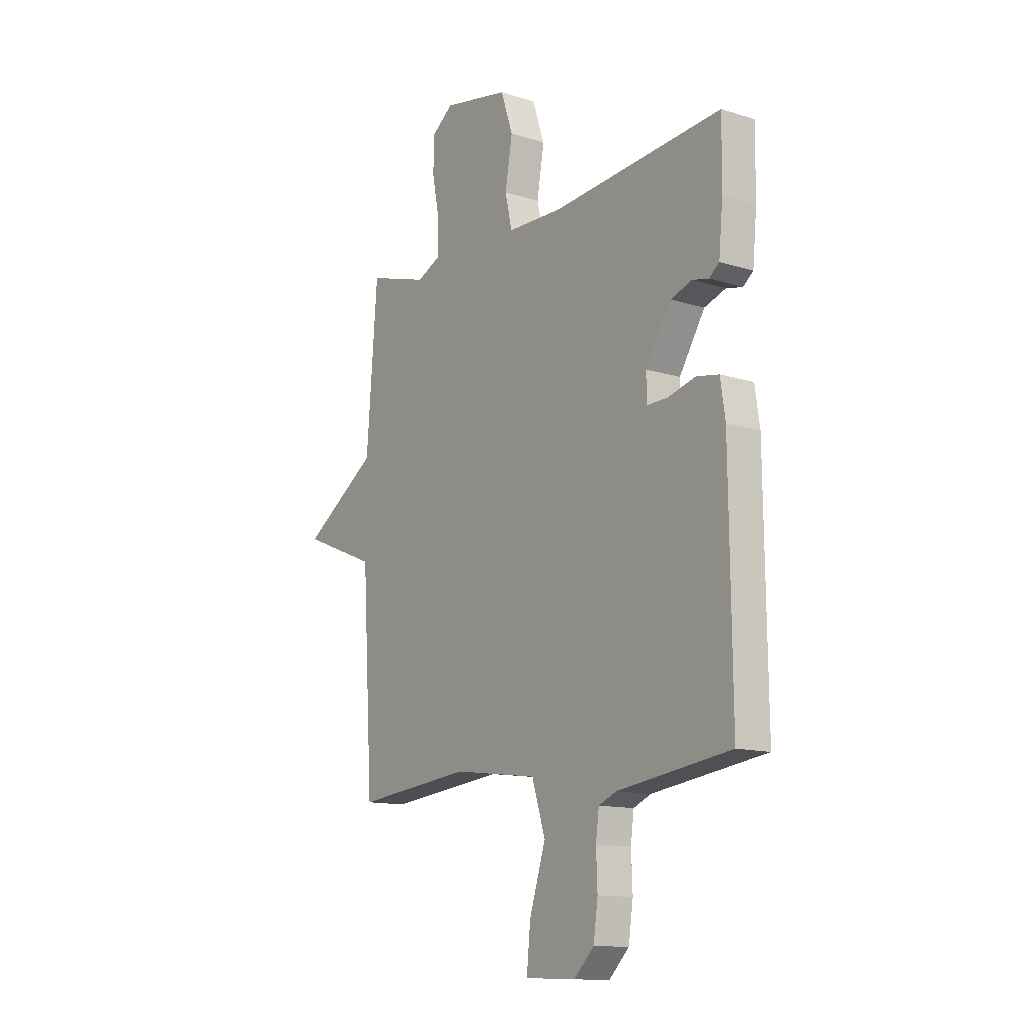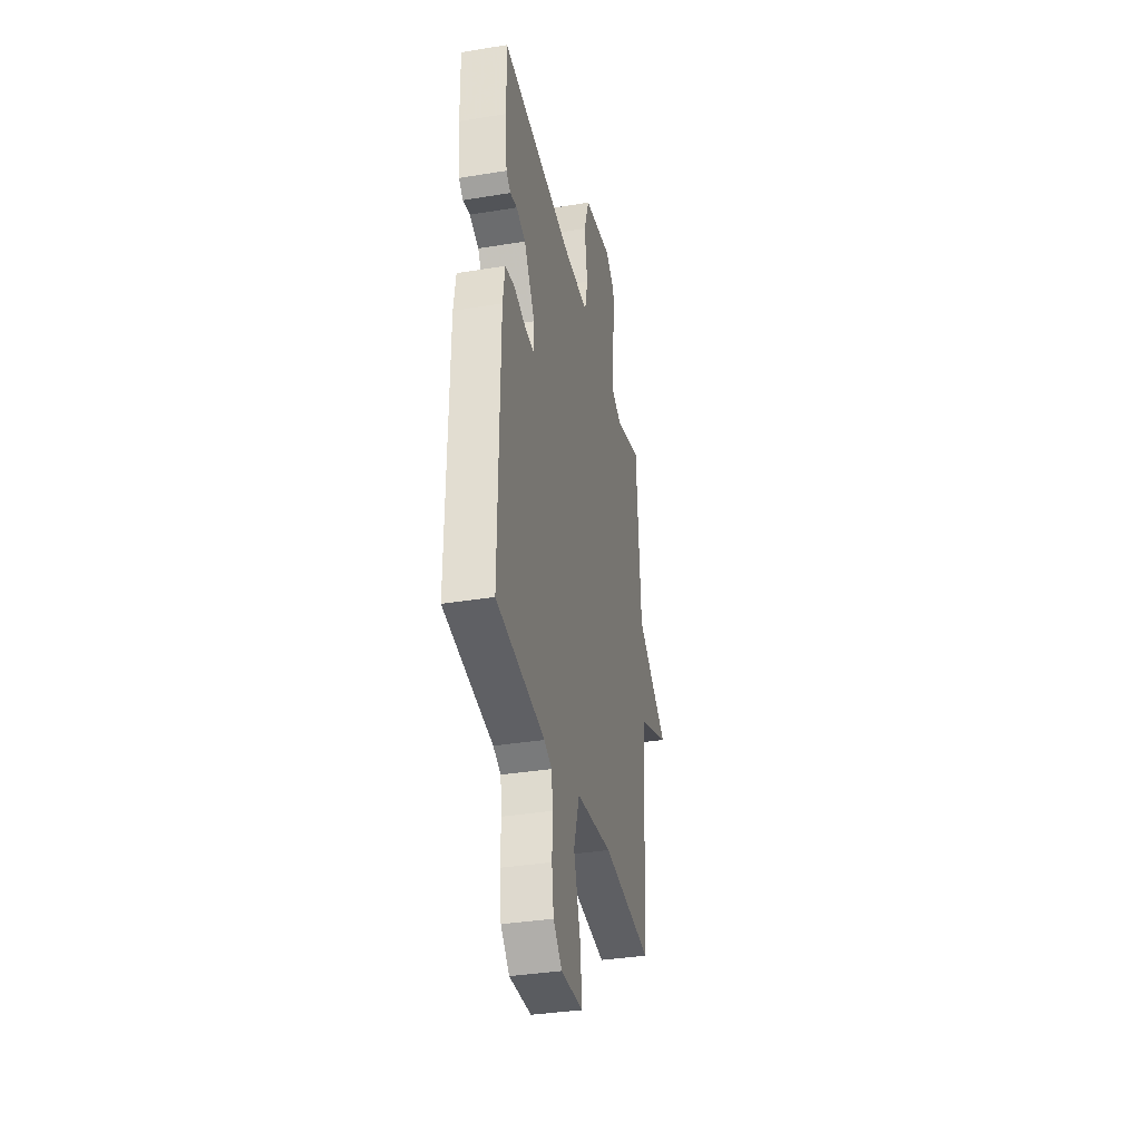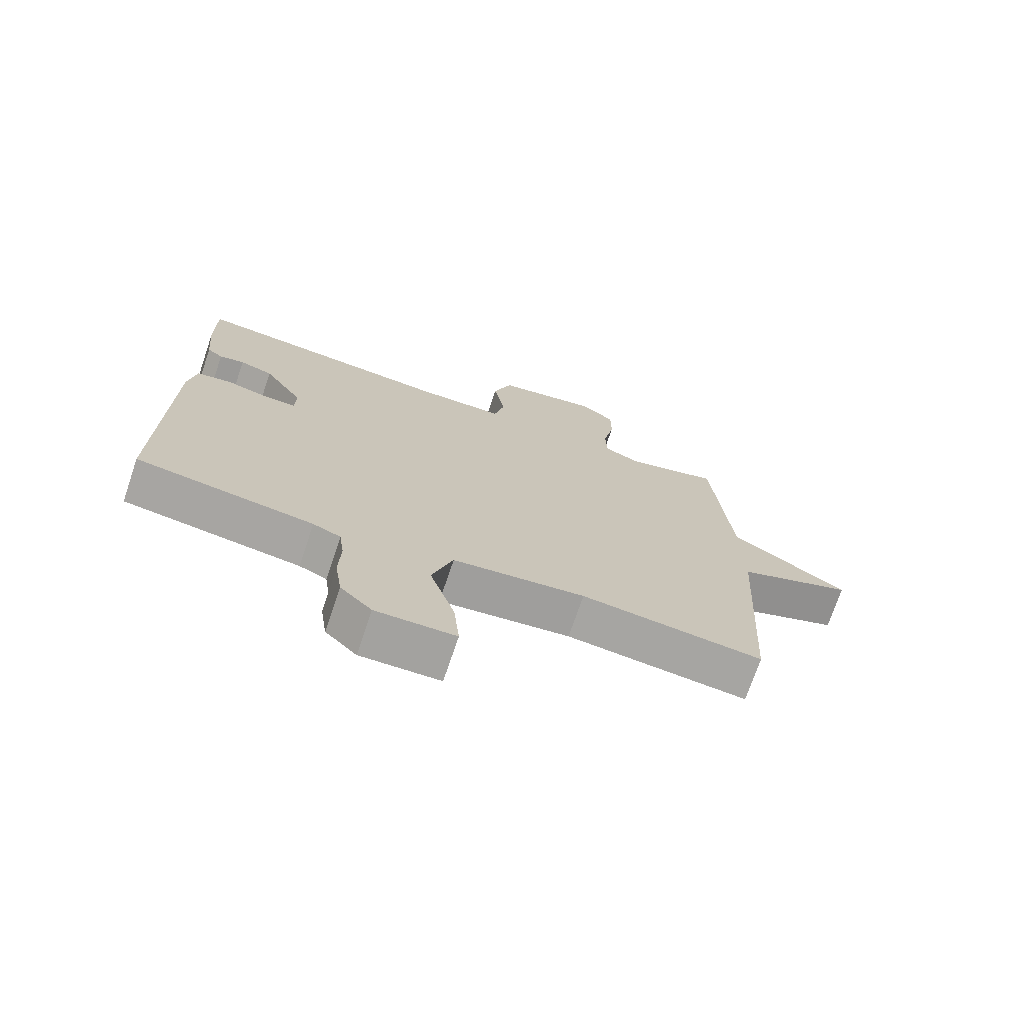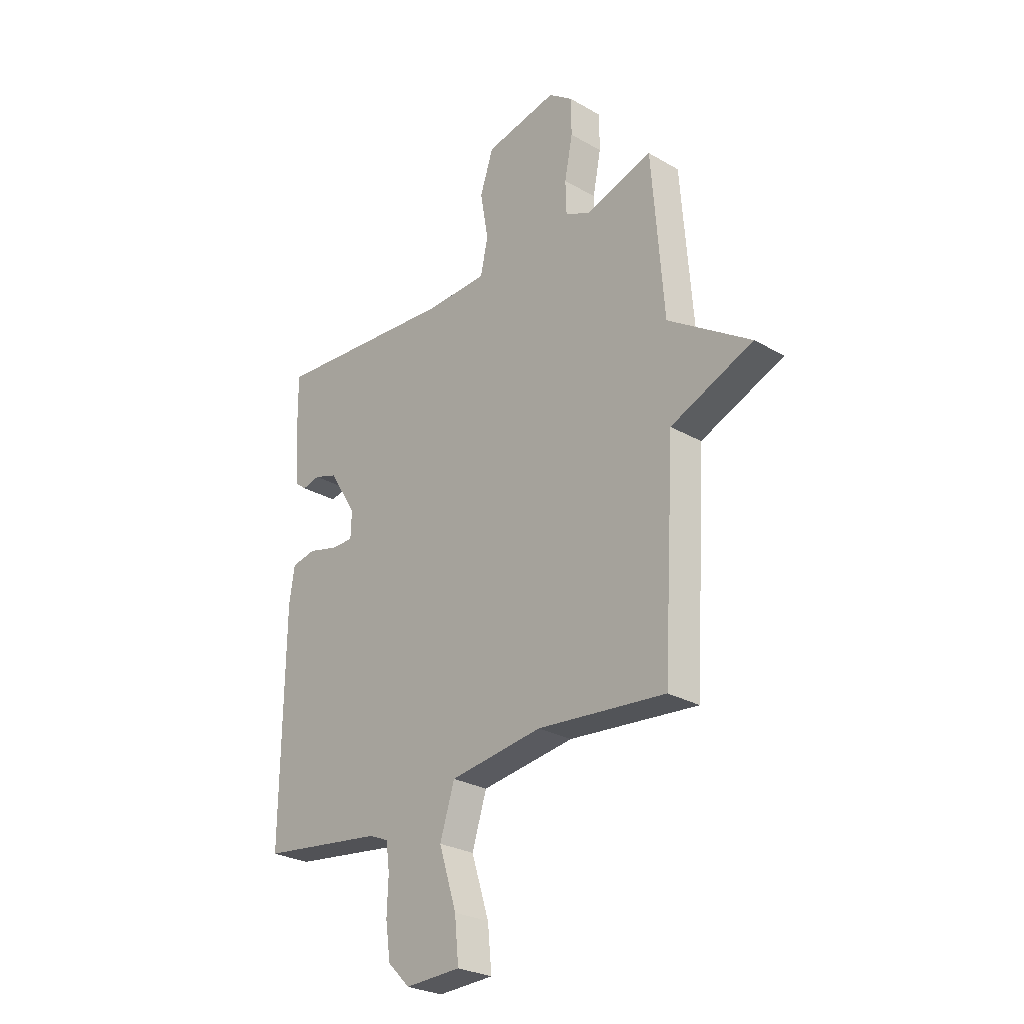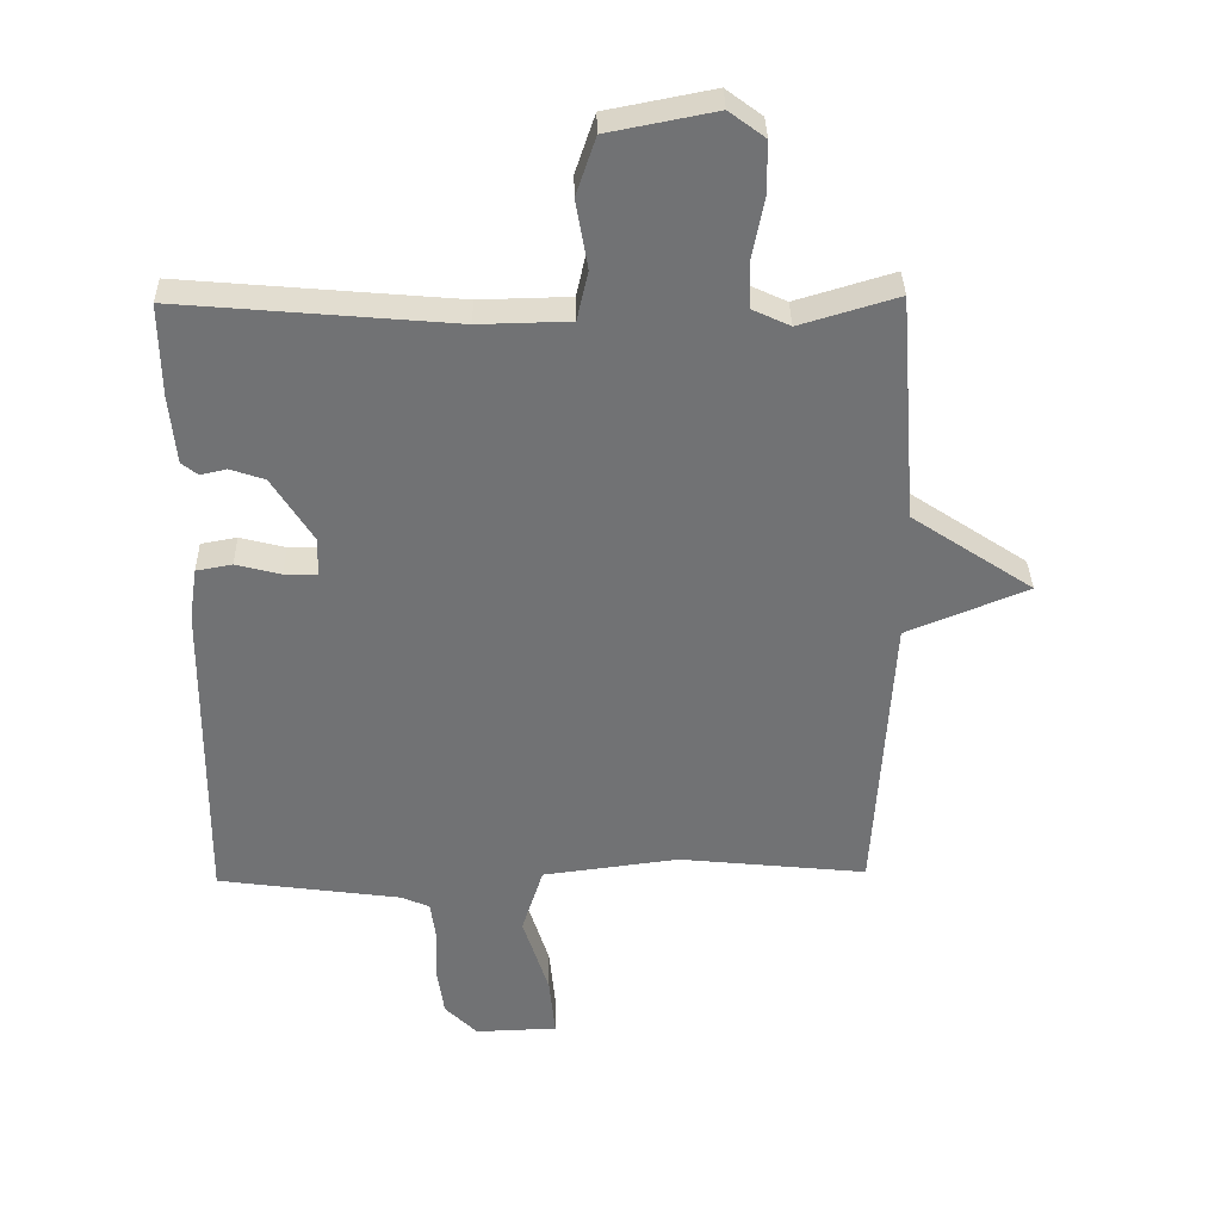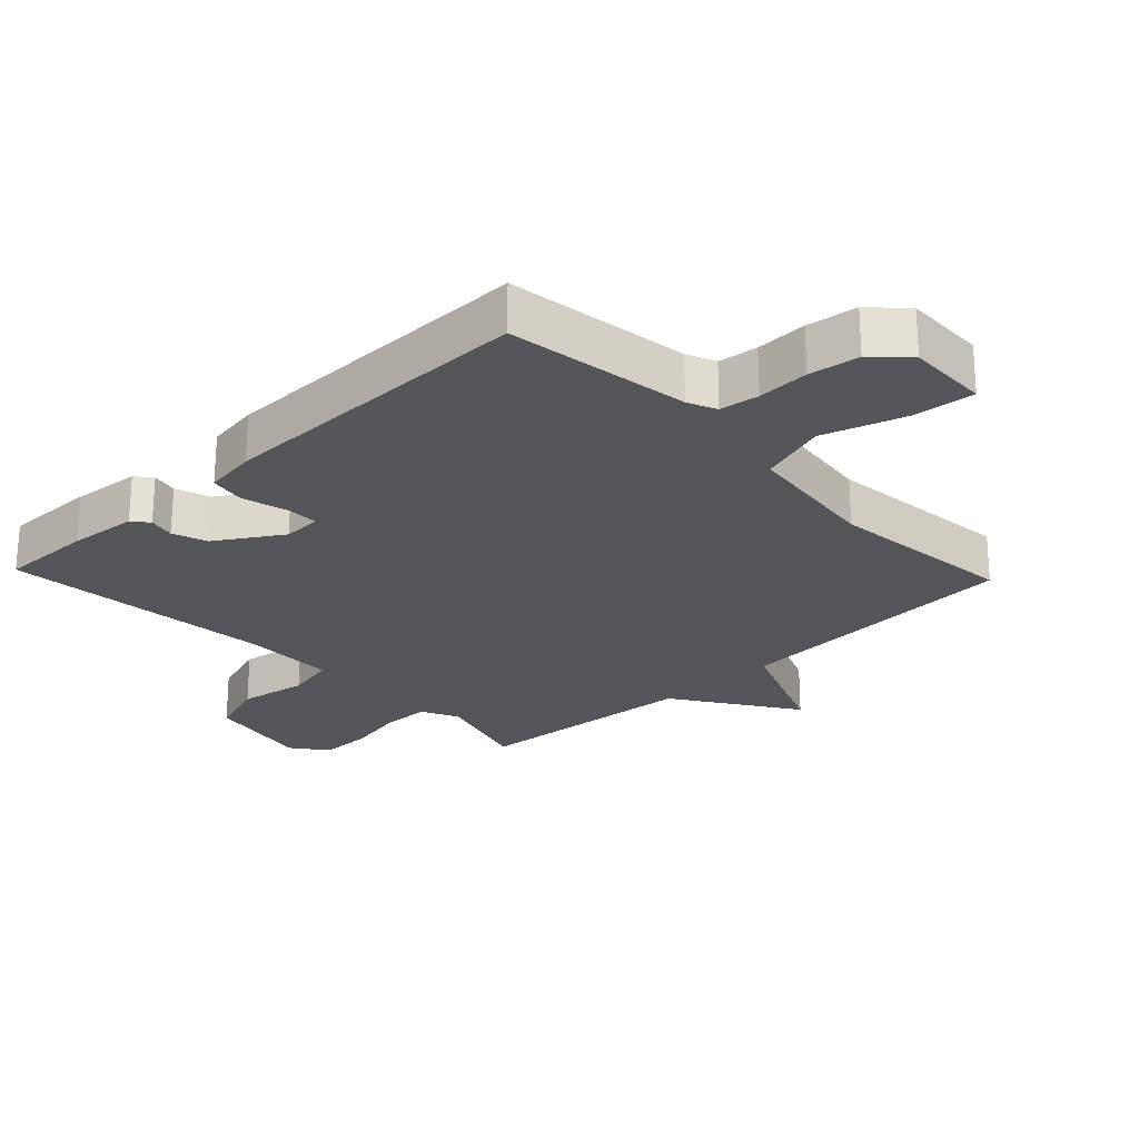
<metadata>
{"format":"obj","ext":"obj","renderer":"f3d","projection":"perspective","resolution":1024,"background":"white","views":[{"elev":-12.9,"azim":54.2,"up":"+Z"},{"elev":-35.7,"azim":102.2,"up":"+Z"},{"elev":-73.0,"azim":161.3,"up":"+Z"},{"elev":-27.3,"azim":-131.5,"up":"+Z"},{"elev":34.6,"azim":178.8,"up":"+Z"},{"elev":-24.5,"azim":133.5,"up":"+Y"}]}
</metadata>
<code>
v -0.5 0.07 0.5
v -0.35 0.07 0.455
v -0.292 0.07 0.482
v -0.29 0.07 0.555
v -0.308 0.07 0.647
v -0.308 0.07 0.727
v -0.253 0.07 0.768
v -0.089 0.07 0.736
v -0.059 0.07 0.647
v -0.077 0.07 0.542
v -0.06 0.07 0.466
v 0.079 0.07 0.463
v 0.5 0.07 0.5
v 0.498 0.07 0.357
v 0.488 0.07 0.252
v 0.463 0.07 0.232
v 0.423 0.07 0.241
v 0.37 0.07 0.223
v 0.307 0.07 0.123
v 0.309 0.07 0.064
v 0.359 0.07 0.065
v 0.428 0.07 0.083
v 0.483 0.07 0.073
v 0.495 0.07 -0.007
v 0.5 0.07 -0.5
v 0.219 0.07 -0.539
v 0.175 0.07 -0.558
v 0.167 0.07 -0.618
v 0.17 0.07 -0.697
v 0.159 0.07 -0.774
v 0.109 0.07 -0.824
v -0.017 0.07 -0.82
v -0.008 0.07 -0.727
v 0.032 0.07 -0.601
v -0.001 0.07 -0.497
v -0.211 0.07 -0.47
v -0.5 0.07 -0.5
v -0.527 0.07 -0.05
v -0.713 0.07 0.026
v -0.527 0.07 0.15
v -0.5 0 0.5
v -0.35 0 0.455
v -0.292 0 0.482
v -0.29 0 0.555
v -0.308 0 0.647
v -0.308 0 0.727
v -0.253 0 0.768
v -0.089 0 0.736
v -0.059 0 0.647
v -0.077 0 0.542
v -0.06 0 0.466
v 0.079 0 0.463
v 0.5 0 0.5
v 0.498 0 0.357
v 0.488 0 0.252
v 0.463 0 0.232
v 0.423 0 0.241
v 0.37 0 0.223
v 0.307 0 0.123
v 0.309 0 0.064
v 0.359 0 0.065
v 0.428 0 0.083
v 0.483 0 0.073
v 0.495 0 -0.007
v 0.5 0 -0.5
v 0.219 0 -0.539
v 0.175 0 -0.558
v 0.167 0 -0.618
v 0.17 0 -0.697
v 0.159 0 -0.774
v 0.109 0 -0.824
v -0.017 0 -0.82
v -0.008 0 -0.727
v 0.032 0 -0.601
v -0.001 0 -0.497
v -0.211 0 -0.47
v -0.5 0 -0.5
v -0.527 0 -0.05
v -0.713 0 0.026
v -0.527 0 0.15
f 38 39 40
f 40 1 2
f 38 40 2
f 37 38 2
f 36 37 2
f 35 36 2 3
f 34 35 3 4
f 32 33 34
f 31 32 34
f 30 31 34
f 29 30 34
f 28 29 34
f 5 6 7
f 4 5 7
f 34 4 7
f 28 34 7
f 27 28 7
f 26 27 7
f 24 25 26
f 23 24 26
f 22 23 26
f 21 22 26
f 20 21 26
f 19 20 26
f 15 16 17
f 14 15 17
f 13 14 17
f 12 13 17
f 11 12 17 18
f 7 8 9 10
f 7 10 11
f 26 7 11
f 19 26 11
f 11 18 19
f 80 79 78
f 42 41 80
f 42 80 78
f 42 78 77
f 42 77 76
f 43 42 76 75
f 44 43 75 74
f 74 73 72
f 74 72 71
f 74 71 70
f 74 70 69
f 74 69 68
f 47 46 45
f 47 45 44
f 47 44 74
f 47 74 68
f 47 68 67
f 47 67 66
f 66 65 64
f 66 64 63
f 66 63 62
f 66 62 61
f 66 61 60
f 66 60 59
f 57 56 55
f 57 55 54
f 57 54 53
f 57 53 52
f 58 57 52 51
f 50 49 48 47
f 51 50 47
f 51 47 66
f 51 66 59
f 59 58 51
f 1 41 42 2
f 2 42 43 3
f 3 43 44 4
f 4 44 45 5
f 5 45 46 6
f 6 46 47 7
f 7 47 48 8
f 8 48 49 9
f 9 49 50 10
f 10 50 51 11
f 11 51 52 12
f 12 52 53 13
f 13 53 54 14
f 14 54 55 15
f 15 55 56 16
f 16 56 57 17
f 17 57 58 18
f 18 58 59 19
f 19 59 60 20
f 20 60 61 21
f 21 61 62 22
f 22 62 63 23
f 23 63 64 24
f 24 64 65 25
f 25 65 66 26
f 26 66 67 27
f 27 67 68 28
f 28 68 69 29
f 29 69 70 30
f 30 70 71 31
f 31 71 72 32
f 32 72 73 33
f 33 73 74 34
f 34 74 75 35
f 35 75 76 36
f 36 76 77 37
f 37 77 78 38
f 38 78 79 39
f 39 79 80 40
f 40 80 41 1

</code>
